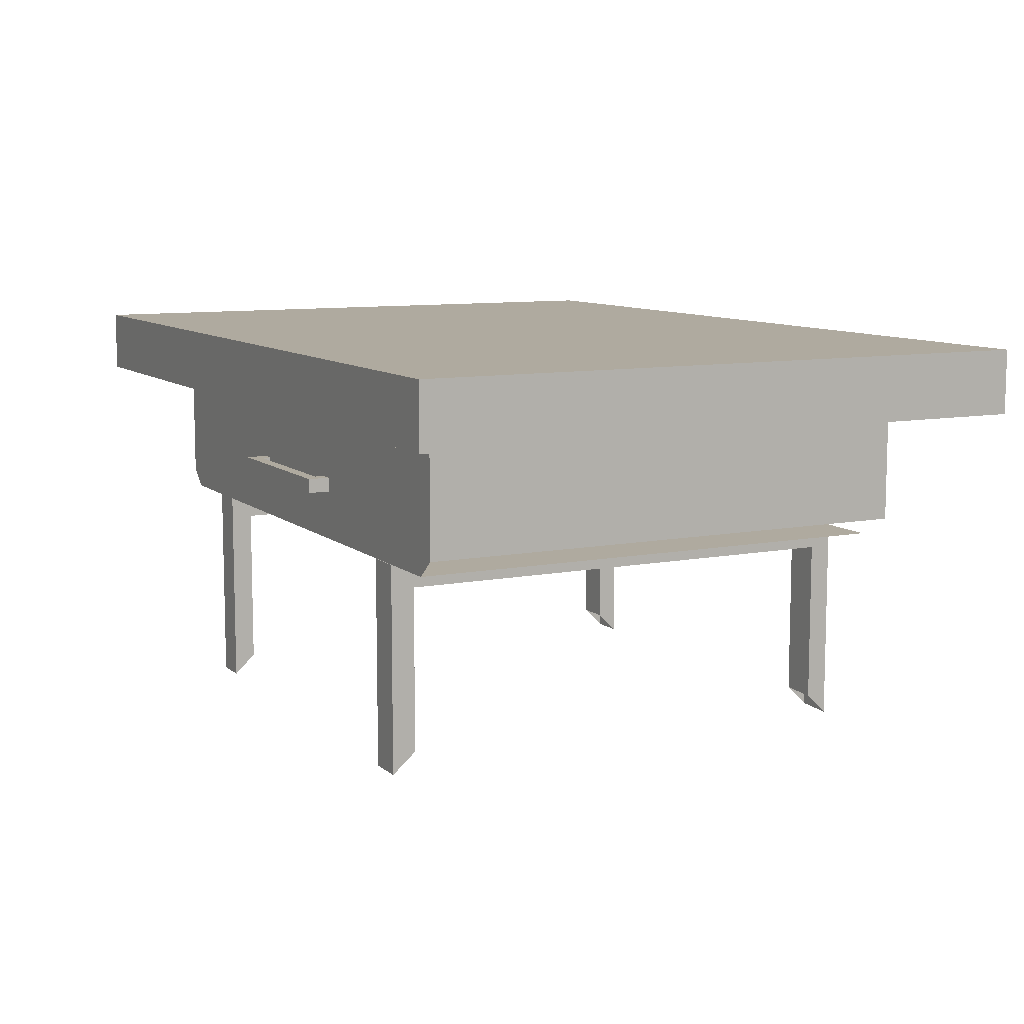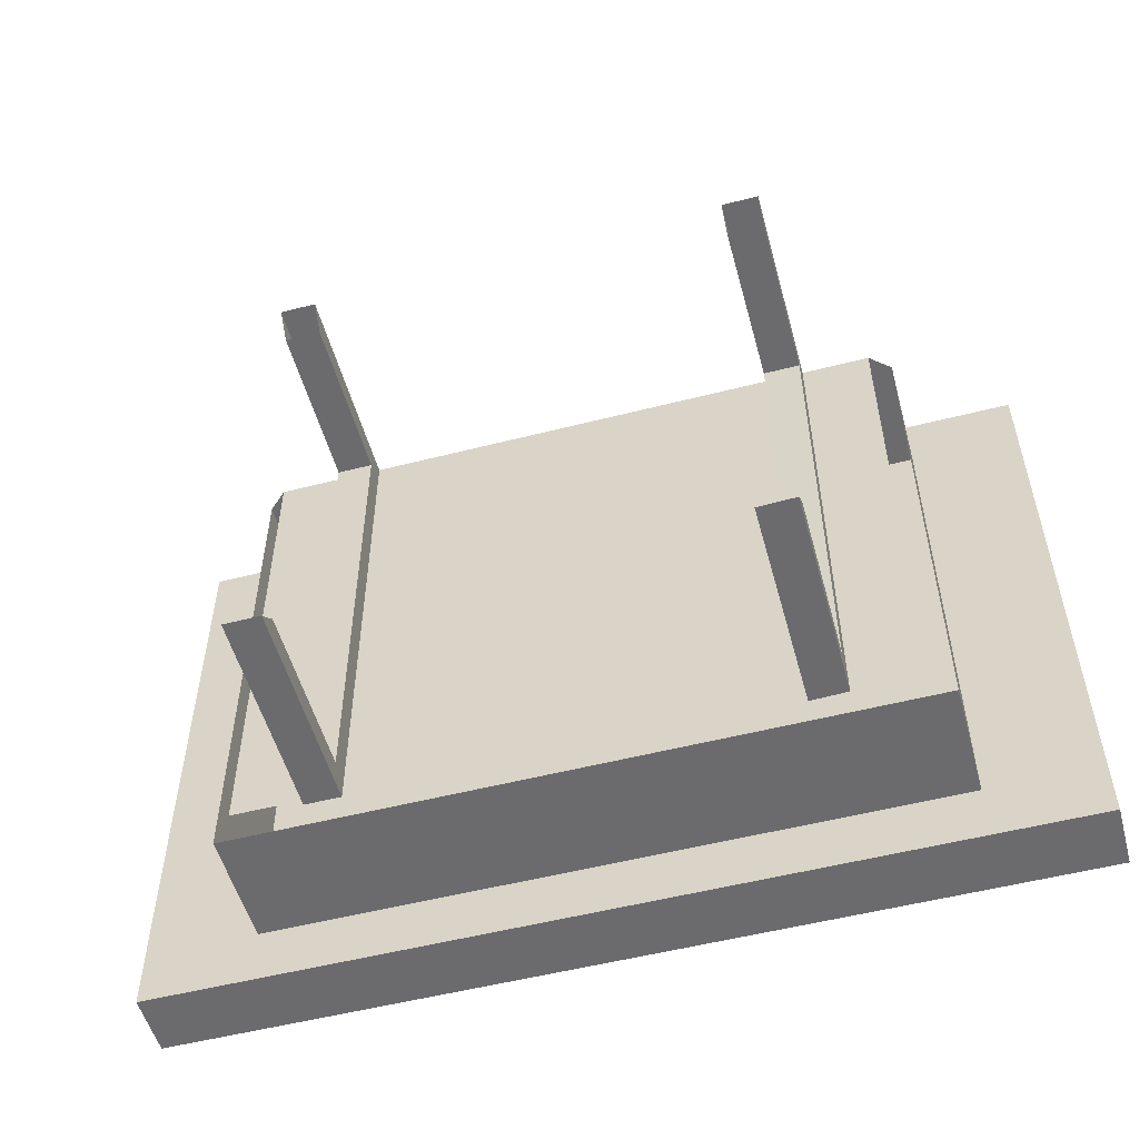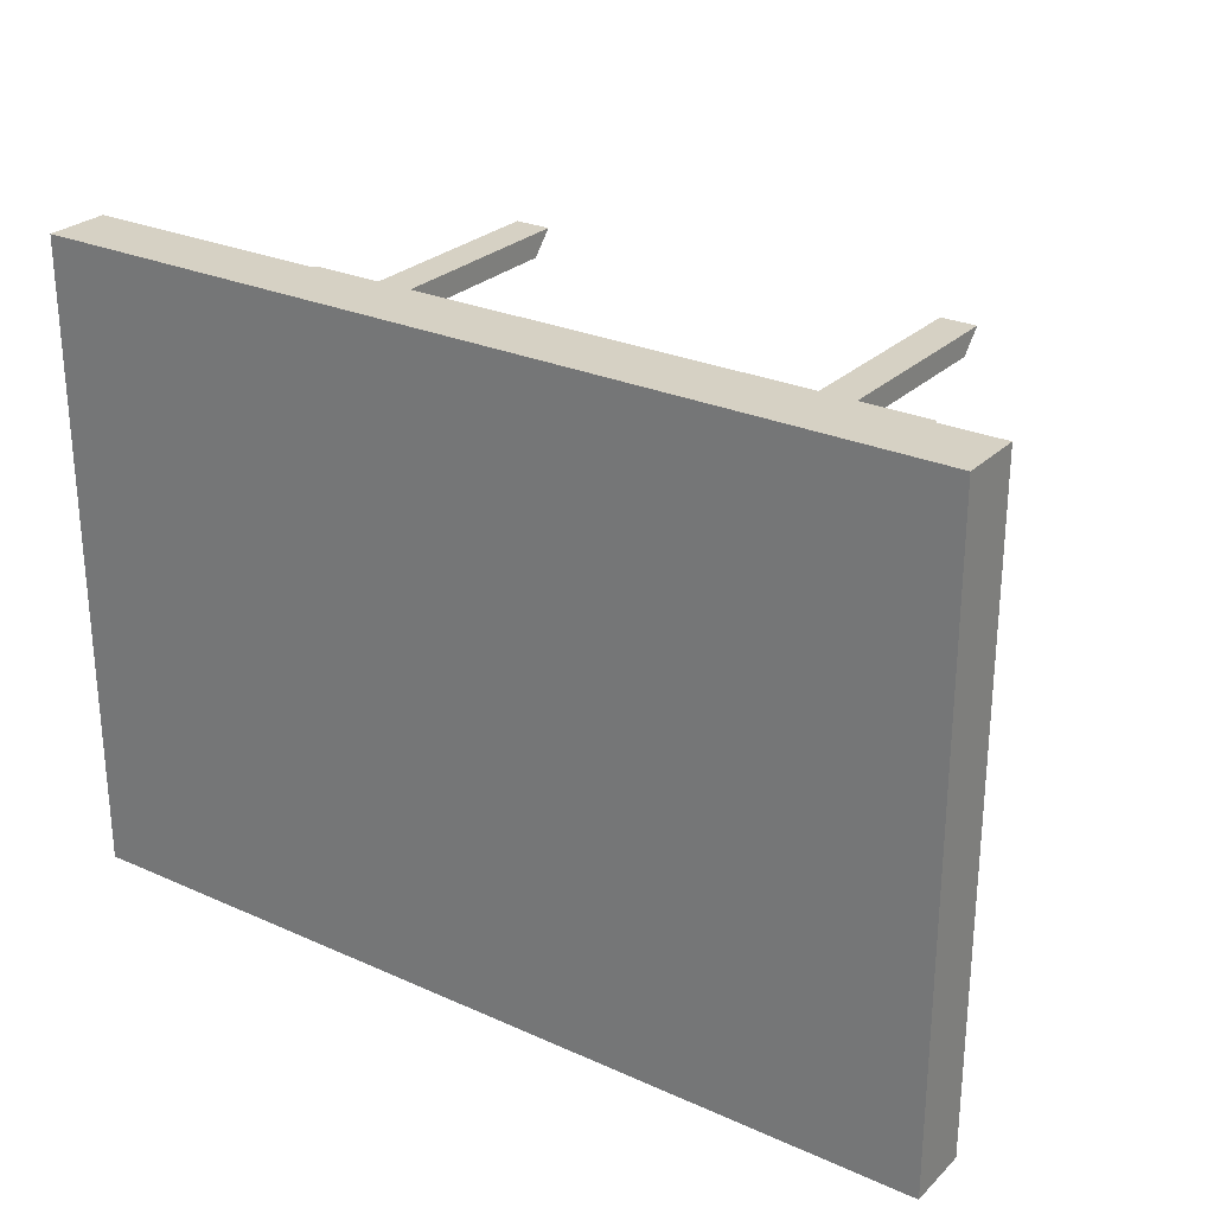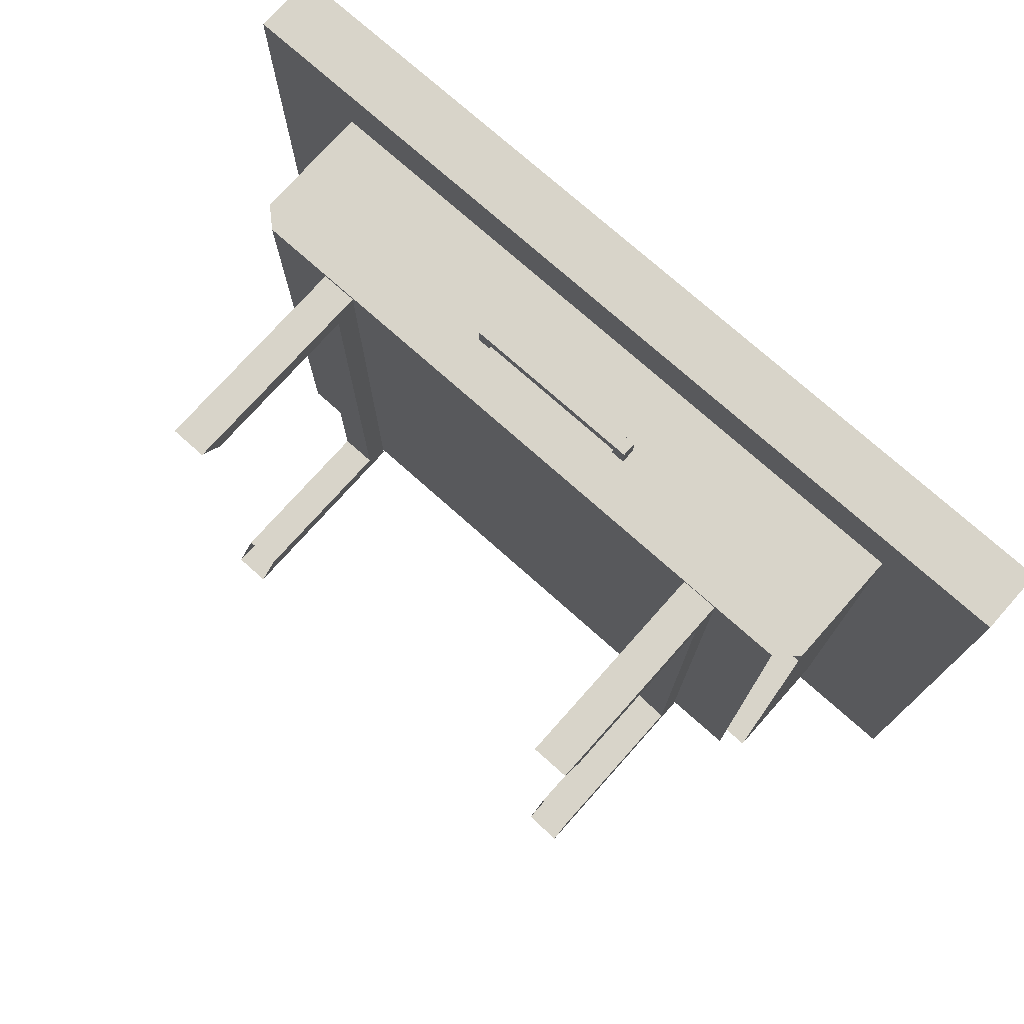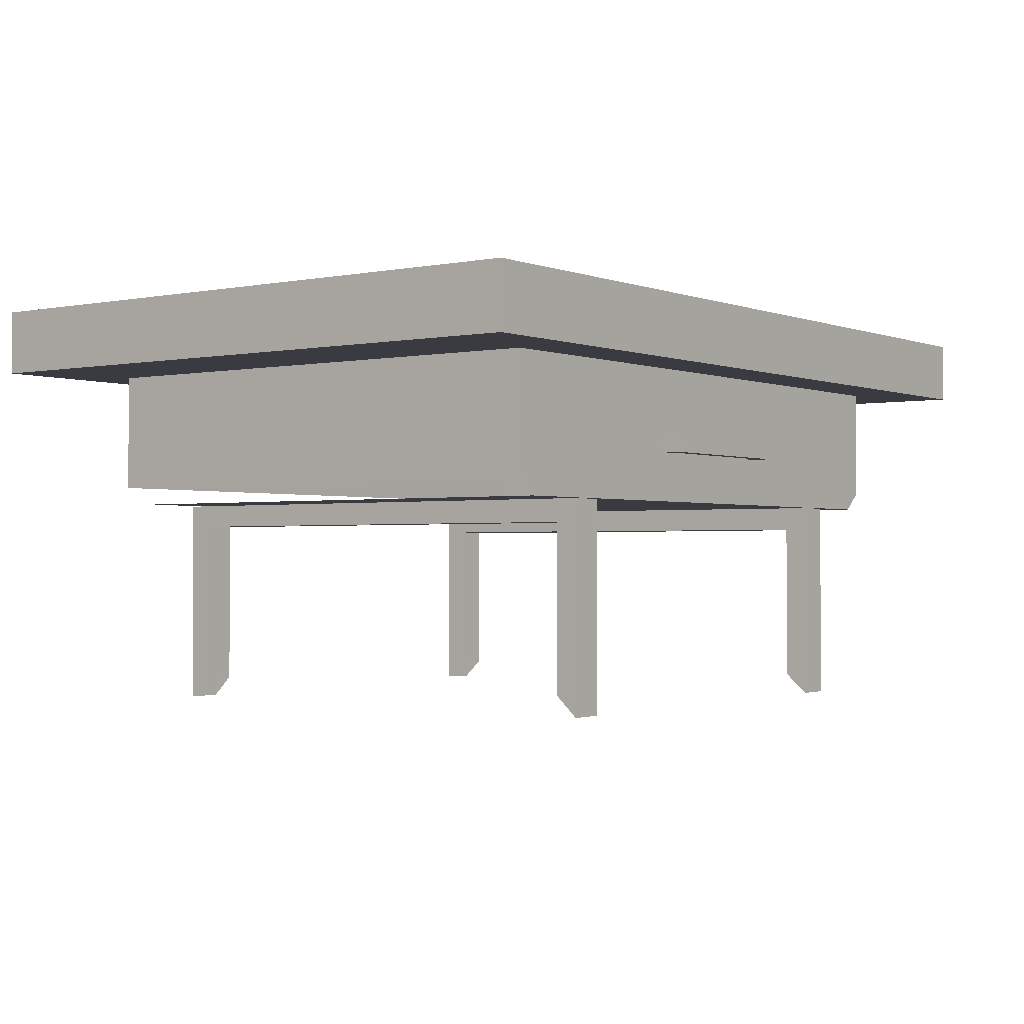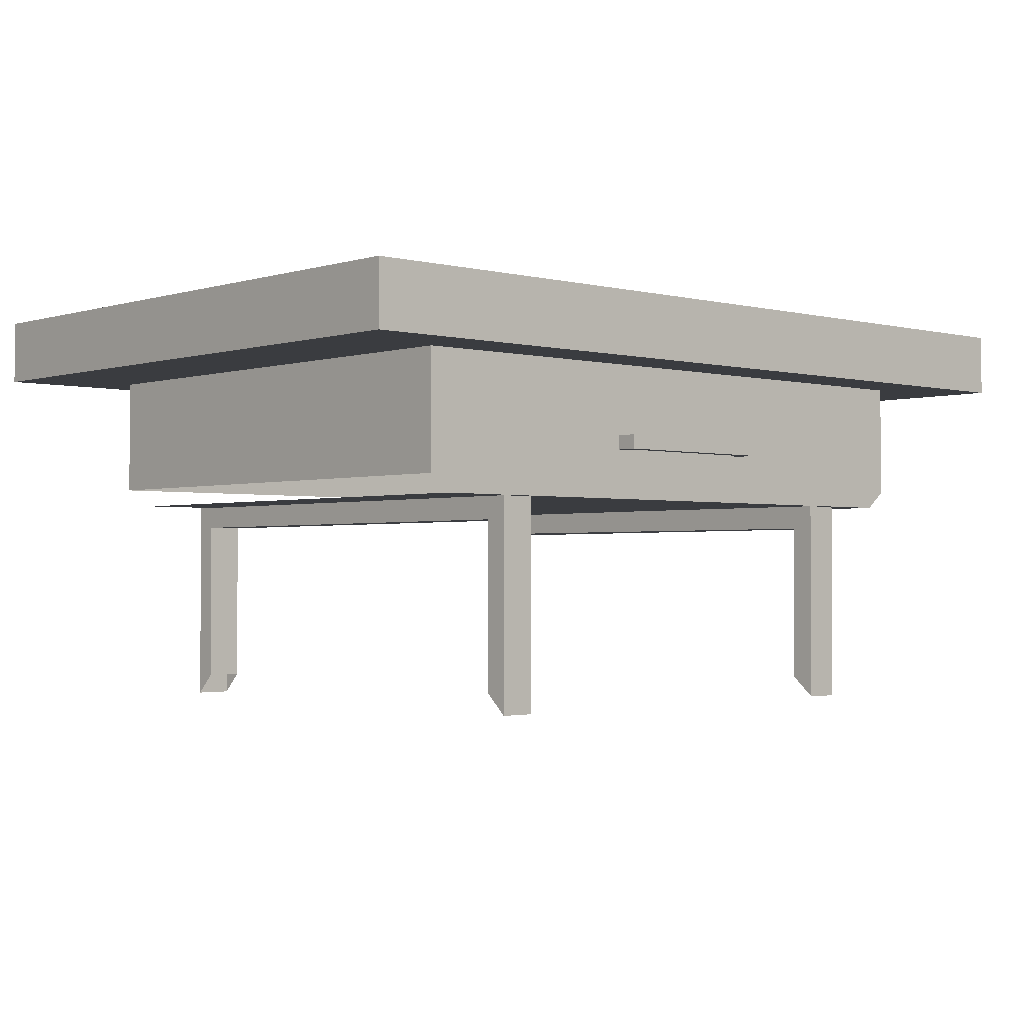
<metadata>
{"format":"obj","ext":"obj","renderer":"f3d","projection":"perspective","resolution":1024,"background":"white","views":[{"elev":9.5,"azim":62.7,"up":"+Y"},{"elev":-53.5,"azim":15.3,"up":"+Z"},{"elev":26.9,"azim":-145.2,"up":"+Z"},{"elev":75.0,"azim":41.7,"up":"+Z"},{"elev":-1.4,"azim":-53.5,"up":"+Y"},{"elev":-1.8,"azim":-42.4,"up":"+Y"}]}
</metadata>
<code>
g default
v 16.44 2.112 18.34
v 16.44 2.205 -18.39
v 16.44 0.5864 -20.06
v 16.44 0.494 20.2
v 19.31 2.112 18.34
v 19.31 0.494 20.2
v 19.31 0.494 -20.06
v 19.31 2.112 -18.39
v 16.44 15.06 -18.39
v 16.44 16.96 -20.06
v 19.31 14.97 -18.39
v 19.31 14.97 18.34
v 19.31 16.87 20.2
v 16.44 14.97 18.34
v 16.44 16.87 20.2
v 19.31 16.87 -20.06
v -16.4 2.112 18.39
v -16.4 0.494 20.11
v -16.4 0.494 -20.06
v -16.4 2.112 -18.42
v -19.21 2.112 18.39
v -19.21 2.112 -18.42
v -19.21 0.494 -20.06
v -19.21 0.494 20.11
v -16.4 16.87 -20.06
v -16.4 15.11 -18.42
v -19.21 15.11 -18.42
v -19.21 16.87 20.11
v -19.21 15.11 18.39
v -16.4 15.11 18.39
v -16.4 16.87 20.11
v -19.21 16.87 -20.06
v -24.78 16.91 -19.53
v 24.68 16.91 -19.53
v -26.33 28.85 20.22
v -26.33 18.29 20.22
v 26.33 18.29 20.22
v 26.33 28.85 20.22
v 26.33 18.29 -20.51
v -24.78 16.91 20.22
v 24.68 16.91 20.22
v -26.33 18.29 -20.51
v -26.33 28.85 -20.51
v 26.33 28.85 -20.51
v -26.33 28.85 20.22
v -26.33 18.29 20.22
v 26.33 18.29 20.22
v 26.33 28.85 20.22
v -35 27.5 25
v 35 27.5 25
v -35 32.5 25
v 35 32.5 25
v -35 32.5 -25
v 35 32.5 -25
v -35 27.5 -25
v 35 27.5 -25
v 7.149 20.78 19.61
v 6.096 20.78 19.61
v 6.096 21.9 19.61
v 7.149 21.9 19.61
v 7.149 20.78 21.91
v 6.096 20.78 20.95
v 6.096 21.9 20.95
v 7.149 21.9 21.91
v -7.135 20.78 21.91
v -6.082 20.78 20.95
v -7.135 20.78 19.61
v -7.135 21.9 19.61
v -6.082 21.9 19.61
v -6.082 20.78 19.61
v -6.082 21.9 20.95
v -7.135 21.9 21.91
g polySurface8
f 3 2 9 10
f 2 8 11 9
f 6 5 12 13
f 5 1 14 12
f 14 15 10 9
f 12 11 16 13
f 9 11 12 14
f 11 8 7 16
f 16 7 3 10
f 14 1 4 15
f 15 4 6 13
f 19 25 26 20
f 20 26 27 22
f 24 28 29 21
f 21 29 30 17
f 30 26 25 31
f 29 28 32 27
f 26 30 29 27
f 27 32 23 22
f 32 25 19 23
f 30 31 18 17
f 31 28 24 18
f 45 46 47 48
f 40 33 34 41
f 39 42 43 44
f 38 44 43 35
f 44 38 37 39
f 35 43 42 36
f 40 41 37 36
f 35 36 46 45
f 36 37 47 46
f 37 38 48 47
f 38 35 45 48
f 49 50 52 51
f 51 52 54 53
f 53 54 56 55
f 55 56 50 49
f 50 56 54 52
f 55 49 51 53
f 57 58 59 60
f 61 62 58 57
f 62 63 59 58
f 63 64 60 59
f 64 61 57 60
f 62 61 65 66
f 67 68 69 70
f 66 71 63 62
f 65 67 70 66
f 66 70 69 71
f 71 69 68 72
f 72 68 67 65
f 64 63 71 72
f 61 64 72 65

</code>
